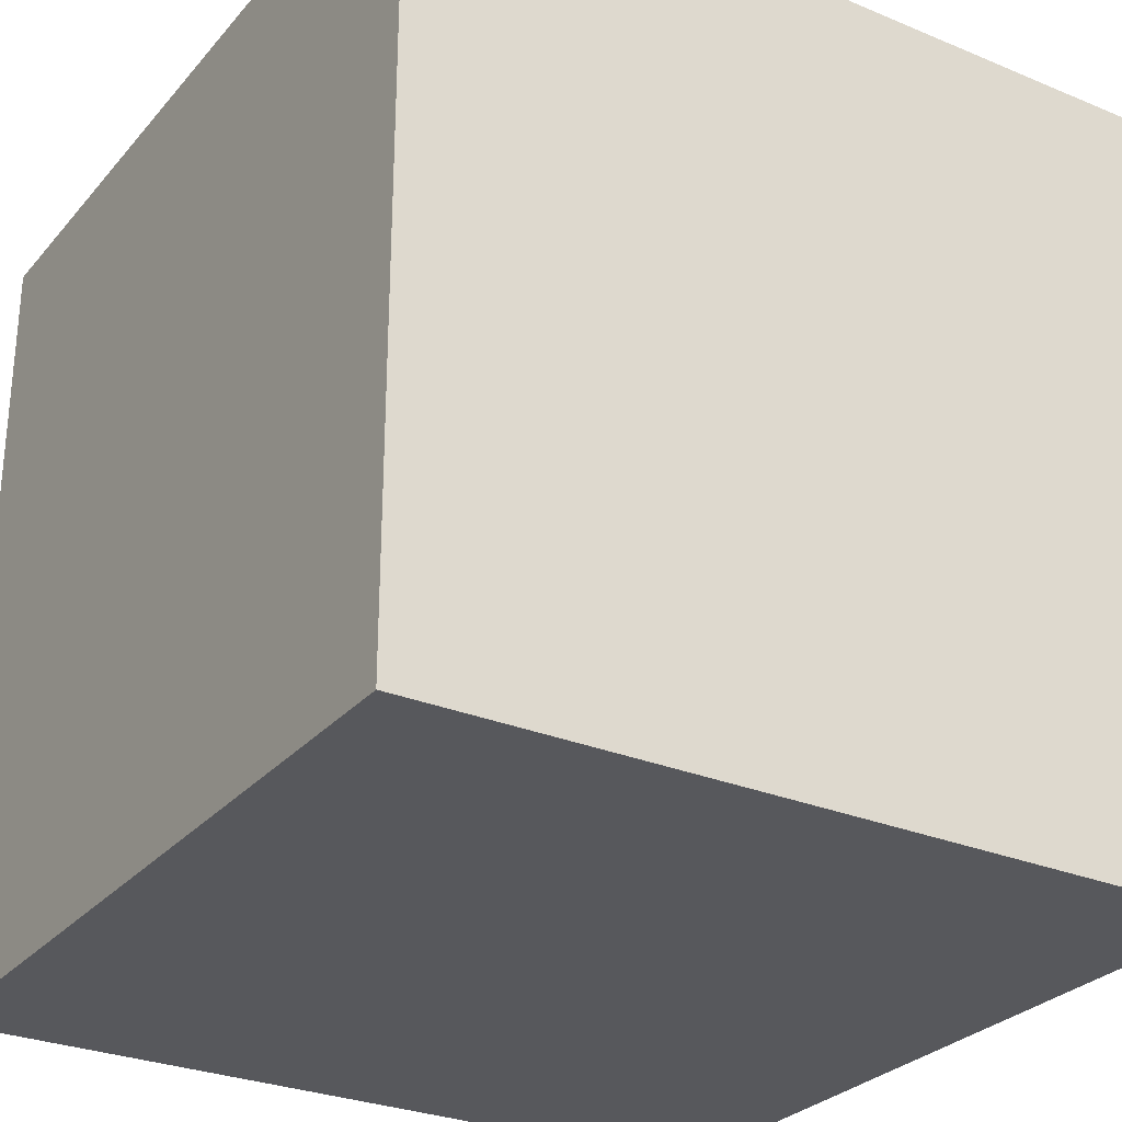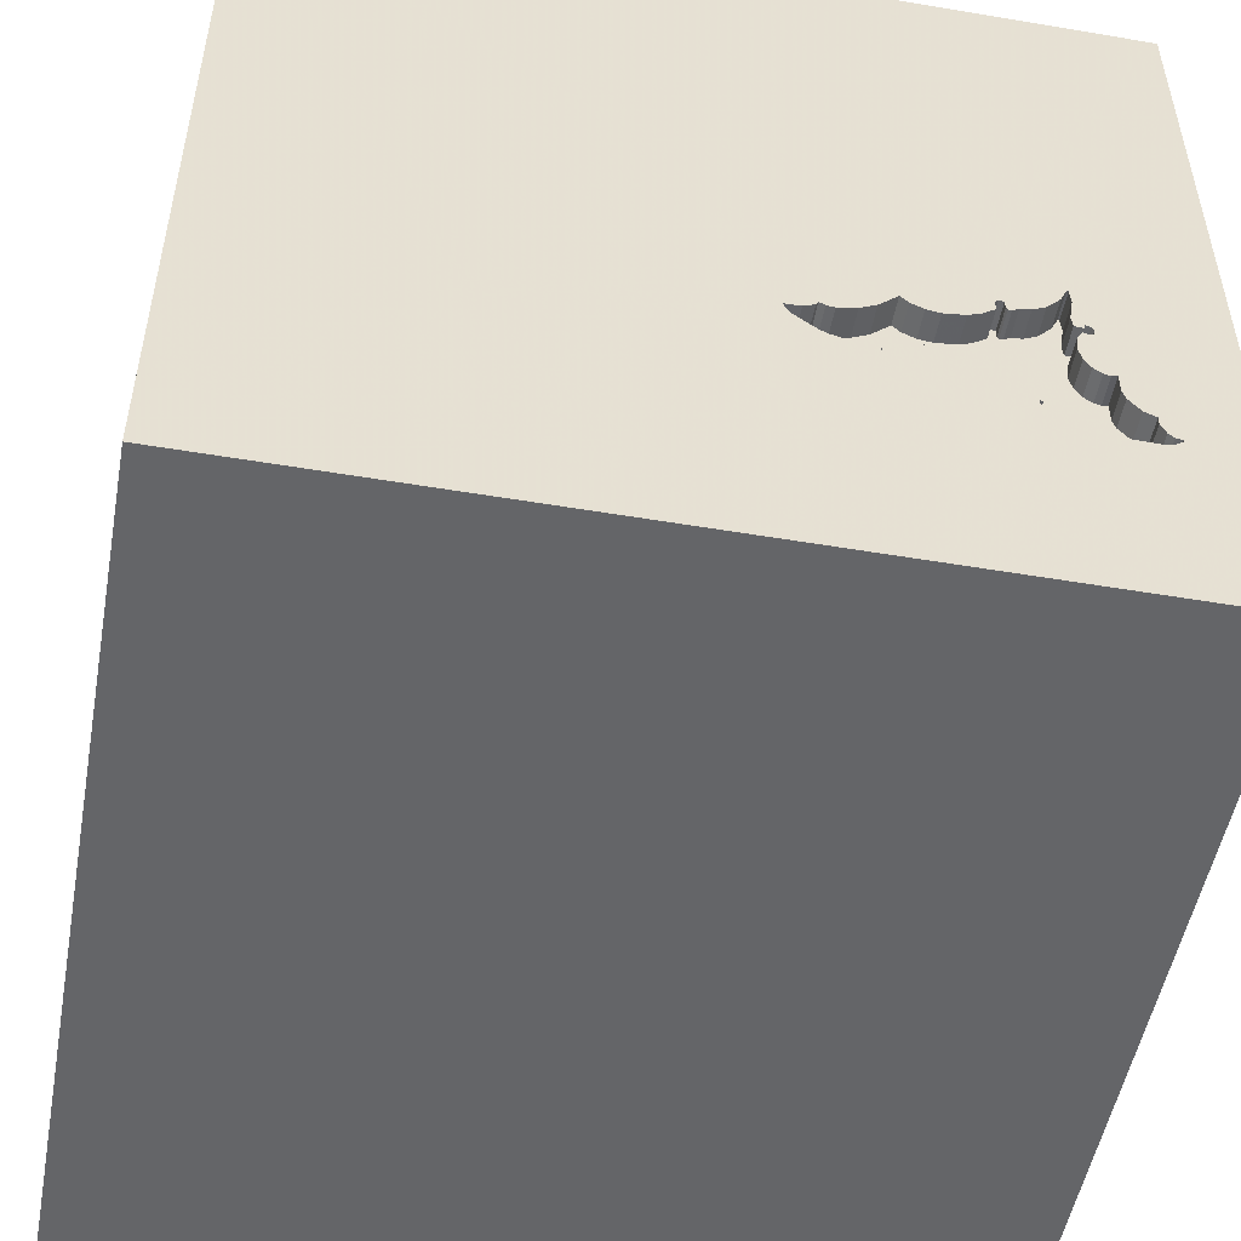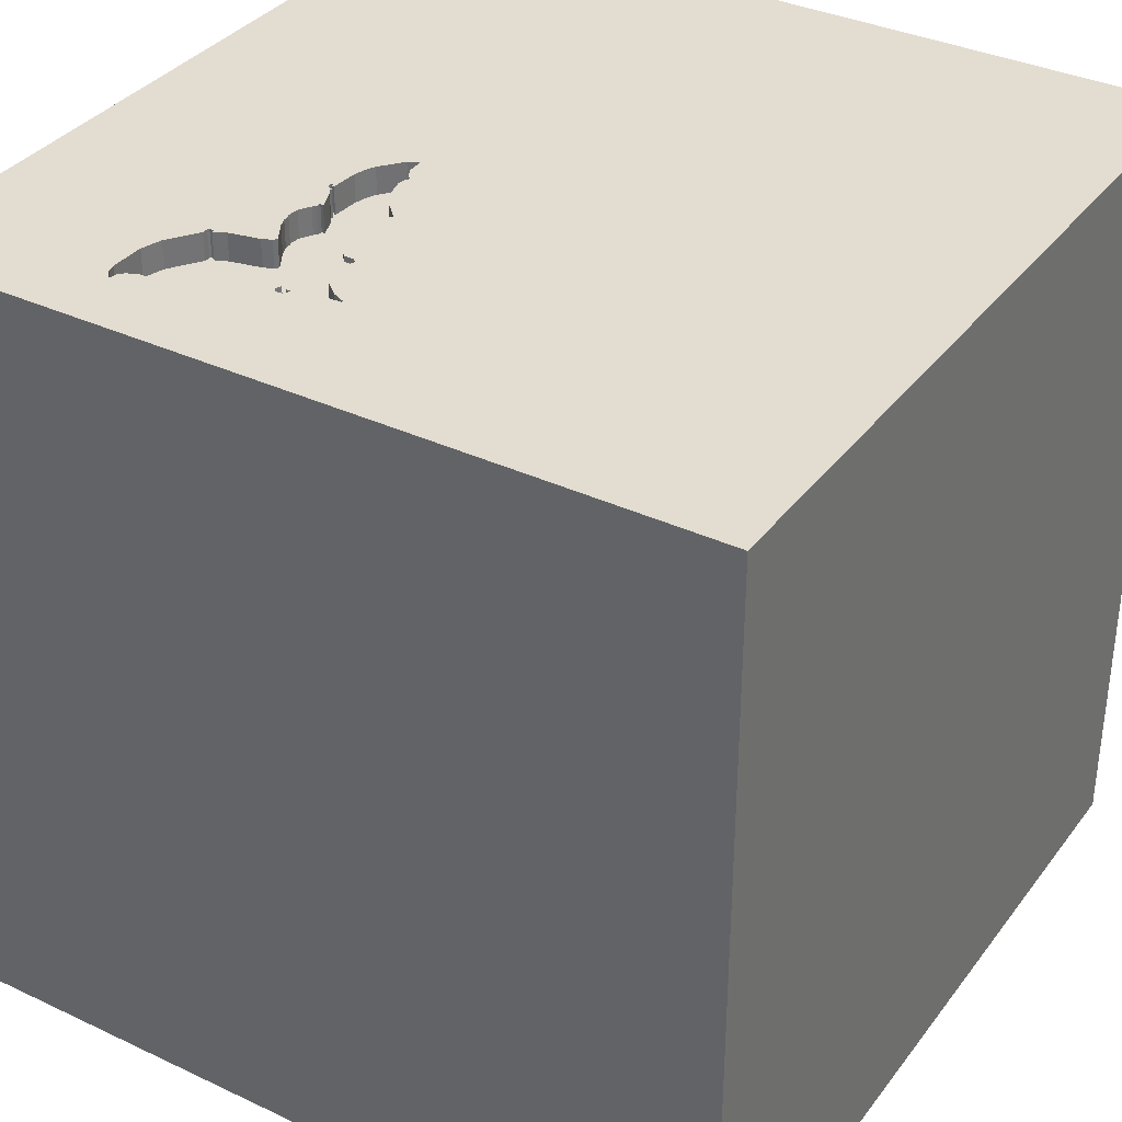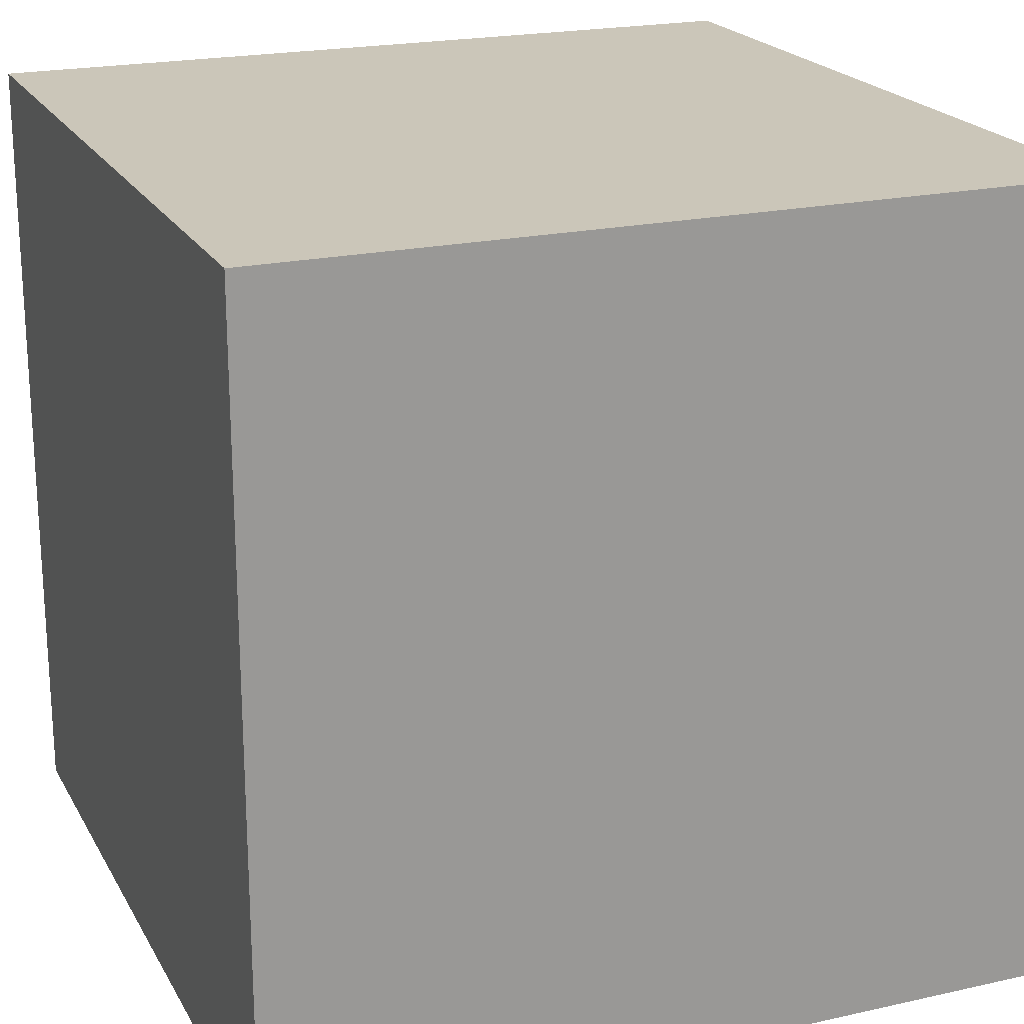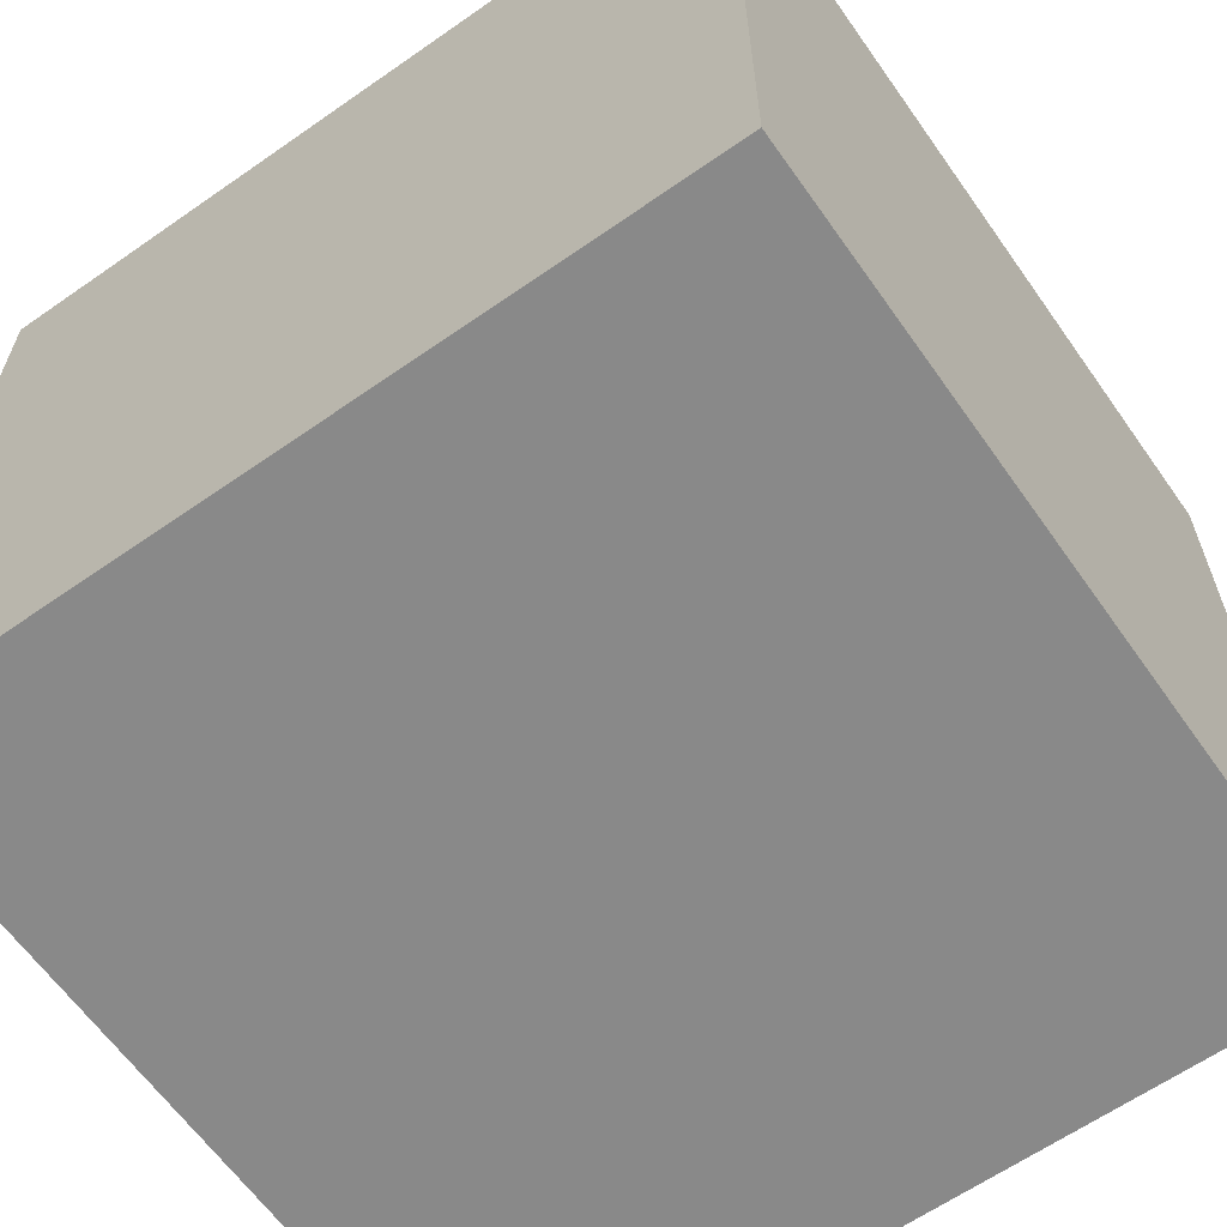
<metadata>
{"format":"obj","ext":"obj","renderer":"f3d","projection":"perspective","resolution":1024,"background":"white","views":[{"elev":-28.5,"azim":148.0,"up":"+Y"},{"elev":-51.5,"azim":169.6,"up":"+Z"},{"elev":35.4,"azim":-58.1,"up":"+Y"},{"elev":20.9,"azim":-21.9,"up":"+Z"},{"elev":-63.1,"azim":125.2,"up":"+Y"}]}
</metadata>
<code>
o bat_137
v -0.7924 1.5 -0.2387
v -0.7924 1.4 -0.2387
v -0.4486 1.5 -0.35
v -0.4486 1.4 -0.35
v -1.126 1.5 -0.6297
v -1.126 1.4 -0.6297
v -1.047 1.5 -0.2877
v -0.6342 1.5 -0.5637
v -0.2709 1.5 -0.397
v -0.2709 1.4 -0.397
v -0.8137 1.5 -0.5058
v -0.8137 1.4 -0.5058
v -0.4665 1.5 -0.5537
v -0.4665 1.4 -0.5537
v -0.7389 1.5 -0.5492
v -0.5929 1.5 -0.5391
v -1.02 1.5 -0.1208
v -1.02 1.4 -0.1208
v -0.6318 1.5 -0.3415
v -0.6318 1.4 -0.3415
v -0.3494 1.5 -0.5494
v -0.3494 1.4 -0.5494
v -1.037 1.5 -0.3268
v -1.204 1.5 -0.8254
v -1.08 1.5 -0.8229
v -0.9916 1.5 -0.1699
v -0.6771 -0 1.5
v -1.055 -1.5 -0.3385
v -1.006 1.5 -0.799
v -0.9443 1.5 -0.2238
v -0.9505 1.5 0.3906
v -0.8996 1.5 -0.7252
v -0.1514 -0.8048 -1.5
v -0.822 1.5 -0.26
v -0.1929 1.5 -0.4561
v -0.7049 1.5 -0.3307
v -0.2723 1.5 -0.5209
v -1.013 1.5 -0.3022
v -1.013 1.4 -0.3022
v -0.3926 1.5 -0.381
v -0.3926 1.4 -0.381
v 0.1562 -0.651 1.5
v 0.7682 0.7812 -1.5
v 0.1823 0.4818 1.5
v 0.4297 -0.2083 1.5
v 0.2604 1.172 1.5
v 0.4167 -1.5 0.599
v 0.5469 -1.5 -0.2083
v -0.1302 -1.5 -1.5
v 0.1562 -1.5 -0.4167
v 0.1302 -1.5 1.5
v 0.1302 1.5 -1.5
v 1.5 1.5 1.5
v -1.065 1.5 -0.2915
v -1.065 1.4 -0.2915
v -1.016 1.5 -0.2173
v -1.204 1.5 -0.7286
v -1.222 1.5 -0.7682
v -1.222 1.4 -0.7682
v -0.8258 1.5 -0.5169
v -1.115 1.5 -0.5961
v -1.115 1.4 -0.5961
v -0.8731 1.5 -0.7201
v -0.7049 1.4 -0.3307
v -0.563 1.5 -0.528
v -0.563 1.4 -0.528
v -0.9916 1.4 -0.17
v -0.2083 -1.146 1.5
v -0.05208 -0 1.5
v -0.2083 -1.5 -0.8333
v 0 -1.5 0.05208
v -0.1823 -1.5 0.7943
v -0.03906 -1.5 1.276
v -0.2083 -1.5 -1.25
v -0.1758 1.5 -0.4181
v -0.5306 1.5 -0.3027
v -0.6342 1.4 -0.5637
v -1.185 1.5 -0.6889
v -1.006 1.4 -0.799
v -0.1758 1.4 -0.4181
v -0.8795 1.5 -0.7245
v -0.8795 1.4 -0.7245
v -0.5685 1.5 -0.513
v -1.017 1.5 -0.4408
v -1.009 1.5 -0.259
v -1.022 1.5 -0.4637
v -1.241 1.5 -0.7852
v -1.241 1.4 -0.7852
v -1.011 1.5 -0.4162
v -0.8636 1.5 -0.6601
v -0.8636 1.4 -0.6601
v 1.042 0.4167 1.5
v 1.25 -0.1562 1.5
v 1.5 -1.5 1.5
v 1.094 -1.5 -0.02604
v 0.7039 1.5 -0.5452
v -0.5685 1.4 -0.513
v -0.822 1.4 -0.26
v -0.5847 1.5 -0.5278
v -1.072 1.5 -0.5228
v -0.4781 1.5 -0.5532
v -0.2052 1.5 -0.4172
v -0.2987 1.5 -0.3935
v -0.2987 1.4 -0.3935
v -0.7061 1.5 -0.5614
v -0.7061 1.4 -0.5614
v -0.827 1.5 -0.269
v -0.7474 1.5 -0.3111
v -0.5847 1.4 -0.5278
v -0.8847 1.5 -0.7018
v -0.8847 1.4 -0.7018
v -0.3267 1.5 -0.3978
v -1.024 1.5 -0.174
v -0.2788 1.5 -0.3827
v -1.009 1.4 -0.259
v -1.059 1.5 -0.3344
v -1.059 1.4 -0.3344
v -0.5859 -0.651 1.5
v -0.4818 -1.5 0.1823
v -0.4687 -1.5 -0.4167
v -0.3516 1.5 -0.944
v -1.5 0.1823 -1.094
v -1.5 0.4557 0.4427
v -1.5 0.4427 -0.1562
v -1.5 0.3385 1.055
v -1.5 0.2083 -0.5469
v -1.5 0.1042 -1.5
v -1.5 -0.1042 1.5
v -1.5 -0.1562 0.4687
v -1.5 -0.1823 1.146
v -1.5 1.289 0.3906
v -1.5 1.5 1.5
v -1.5 -0.625 0.2083
v -1.5 -0.3385 -0.2148
v -1.5 -1.5 0.1562
v -1.5 -1.5 -1.5
v -1.5 1.5 0.1302
v -1.5 -1.198 0.1823
v -1.5 -1.5 1.5
v -1.5 -1.198 -0.3906
v -1.5 -0.3125 -1.055
v -1.5 1.5 -1.5
v -1.072 1.4 -0.5228
v -1.264 1.5 -0.7966
v -1.264 1.4 -0.7966
v -1.074 1.5 -0.3082
v -1.264 1.5 -0.7904
v -1.264 1.4 -0.7904
v -0.7932 1.5 -0.2759
v -0.7932 1.4 -0.2759
v -0.2788 1.4 -0.3827
v -0.8035 1.5 -0.2267
v -0.8035 1.4 -0.2267
v -0.4503 1.5 -0.5567
v -0.4503 1.4 -0.5567
v -0.8404 1.5 -0.5504
v 1.5 -1.5 -1.5
v -0.5408 1.5 -0.3129
v -0.5015 1.5 -0.5383
v -1.037 1.4 -0.3268
v -1.046 1.5 -0.304
v -1.046 1.4 -0.304
v -0.862 1.5 -0.2536
v -0.862 1.4 -0.2536
v -0.4421 1.5 -0.5633
v -0.4421 1.4 -0.5633
v -0.8989 1.5 -0.249
v -0.8989 1.4 -0.249
v -0.7474 1.4 -0.3111
v -0.4781 1.4 -0.5532
v -1.022 1.4 -0.4637
v -1.236 1.5 -0.8179
v -0.6899 1.5 -0.5631
v -0.3267 1.4 -0.3978
v -1.013 1.5 -0.1226
v -1.013 1.4 -0.1226
v -0.874 1.5 -0.7038
v -1.236 1.4 -0.8179
v -0.2976 1.5 -0.5345
v -1.116 1.5 -0.5225
v 1.5 -0.778 0.7324
v 1.5 0.03052 -0.6517
v 1.5 1.5 -1.5
v 1.5 -1.5 -0.1302
v -0.2723 1.4 -0.5209
v -0.8126 1.5 -0.2286
v -1.095 1.5 -0.528
v -1.095 1.4 -0.528
v -1.276 -0.03906 1.5
v -1.211 -1.5 0.2604
v -1.302 1.5 0.1562
v -1.354 1.5 -0.7292
v -1.302 1.5 -0.4167
v -0.4512 1.5 -0.5761
v -0.4512 1.4 -0.5761
v -1.065 1.5 -0.3299
v -0.5842 1.5 -0.3343
v -0.5842 1.4 -0.3343
v -0.4483 1.5 -0.5638
v -0.4483 1.4 -0.5638
v -0.8404 1.4 -0.5504
v -0.5015 1.4 -0.5383
v -0.3255 0.7031 1.5
v -0.5141 1.5 -0.2861
v -1.204 1.4 -0.8254
v -1.024 1.4 -0.174
v -0.8731 1.4 -0.7201
v -1.047 1.4 -0.2877
v -0.2323 1.5 -0.4165
v -0.2323 1.4 -0.4165
v -1.044 1.5 -0.5007
v -1.017 1.5 -0.3617
v -1.017 1.4 -0.3617
v -1.074 1.4 -0.3082
v -0.8215 1.5 -0.2306
v -0.8215 1.4 -0.2306
v -0.5407 1.4 -0.3129
v 0.8333 -0.1562 1.5
v -0.874 1.4 -0.7038
v -0.5141 1.4 -0.2861
v -0.4834 1.5 -0.3161
v -0.8996 1.4 -0.7252
v -0.6799 1.5 -0.5641
v -0.6799 1.4 -0.5641
v -0.8394 1.5 -0.2701
v -0.8394 1.4 -0.2701
v -0.2976 1.4 -0.5345
v -0.4596 1.5 -0.5734
v -0.4596 1.4 -0.5734
v -1.011 1.4 -0.4162
v -1.204 1.4 -0.7286
v -1.072 1.5 -0.3253
v -1.072 1.4 -0.3253
v -1.205 1.5 -0.6984
v -0.7389 1.4 -0.5492
v -1.205 1.4 -0.6984
v -0.8258 1.4 -0.5169
v -0.68 1.5 -0.568
v -0.5929 1.4 -0.5391
v -1.165 1.5 -0.6792
v -1.165 1.4 -0.6792
v -1.145 1.5 -0.6547
v -1.116 1.4 -0.5225
v -0.4418 1.5 -0.5734
v -0.4418 1.4 -0.5734
v -0.3199 1.5 -0.5409
v -1.08 1.4 -0.8229
v -0.827 1.4 -0.269
v -0.68 1.4 -0.568
v -1.044 1.4 -0.5007
v -0.1929 1.4 -0.4561
v -0.9443 1.4 -0.2238
f 135 190 139
f 128 130 139
f 139 138 135
f 51 68 139
f 139 189 128
f 139 73 51
f 68 118 139
f 139 72 73
f 138 140 135
f 133 138 139
f 128 125 130
f 130 129 139
f 51 94 68
f 139 27 189
f 129 133 139
f 140 136 135
f 135 28 190
f 190 119 139
f 139 119 72
f 118 27 139
f 136 28 135
f 68 42 118
f 189 132 128
f 132 125 128
f 125 129 130
f 73 94 51
f 94 42 68
f 28 119 190
f 27 132 189
f 133 140 138
f 72 47 73
f 125 123 129
f 129 134 133
f 133 134 140
f 47 94 73
f 118 69 27
f 28 120 119
f 119 71 72
f 42 69 118
f 27 203 132
f 132 123 125
f 134 136 140
f 69 203 27
f 129 124 134
f 136 120 28
f 71 47 72
f 123 124 129
f 94 45 42
f 45 69 42
f 120 71 119
f 69 44 203
f 124 126 134
f 136 70 120
f 120 50 71
f 71 48 47
f 134 141 136
f 132 124 123
f 126 141 134
f 94 218 45
f 45 44 69
f 70 50 120
f 50 48 71
f 48 94 47
f 136 74 70
f 132 131 124
f 94 93 218
f 48 95 94
f 218 44 45
f 31 132 204
f 132 137 131
f 126 122 141
f 141 127 136
f 218 92 44
f 44 46 203
f 203 46 132
f 31 137 132
f 33 136 127
f 136 49 74
f 70 157 50
f 191 137 31
f 131 142 124
f 124 142 126
f 33 49 136
f 157 48 50
f 94 53 93
f 122 127 141
f 181 53 94
f 93 92 218
f 92 53 44
f 53 46 44
f 46 53 132
f 204 132 53
f 126 142 122
f 74 157 70
f 95 184 94
f 181 94 184
f 48 157 95
f 137 142 131
f 53 92 93
f 31 204 76
f 31 108 1
f 31 1 152
f 152 186 31
f 113 56 191
f 31 30 26
f 17 113 191
f 17 191 31
f 31 26 175
f 31 175 17
f 193 137 191
f 49 157 74
f 157 184 95
f 53 181 182
f 96 75 204
f 75 114 204
f 204 114 221
f 158 108 31
f 31 76 158
f 108 149 1
f 31 186 215
f 107 225 163
f 31 215 34
f 167 30 31
f 31 34 107
f 163 167 31
f 31 107 163
f 193 191 56
f 38 161 7
f 56 85 38
f 56 38 7
f 54 146 193
f 56 7 54
f 193 56 54
f 142 127 122
f 182 181 184
f 75 96 35
f 75 102 114
f 40 3 221
f 221 114 103
f 103 112 40
f 103 40 221
f 108 158 197
f 108 197 19
f 108 19 36
f 232 196 116
f 193 146 232
f 89 84 193
f 193 232 116
f 212 89 193
f 116 23 212
f 193 116 212
f 96 37 35
f 114 102 209
f 114 209 9
f 211 100 180
f 180 193 84
f 211 180 84
f 84 86 211
f 193 142 137
f 179 37 96
f 100 187 180
f 193 180 242
f 242 240 78
f 193 242 78
f 192 142 193
f 142 33 127
f 33 157 49
f 179 96 121
f 121 246 179
f 61 5 242
f 180 61 242
f 192 193 78
f 192 78 234
f 192 234 57
f 43 33 142
f 21 246 121
f 101 13 228
f 199 154 21
f 159 101 228
f 165 199 21
f 121 159 228
f 165 21 121
f 244 165 121
f 121 228 194
f 194 244 121
f 192 57 58
f 172 24 142
f 192 58 87
f 172 142 192
f 144 172 192
f 192 87 147
f 192 147 144
f 182 184 157
f 25 29 142
f 142 24 25
f 173 223 238
f 121 173 238
f 65 83 159
f 121 238 8
f 65 159 121
f 16 99 65
f 121 8 16
f 121 16 65
f 121 15 105
f 121 105 173
f 32 121 29
f 121 142 29
f 96 204 53
f 15 121 156
f 60 11 15
f 156 60 15
f 90 156 121
f 177 110 90
f 121 32 81
f 63 177 90
f 121 81 63
f 121 63 90
f 52 121 96
f 52 43 142
f 183 53 182
f 183 96 53
f 183 52 96
f 52 142 121
f 183 43 52
f 183 33 43
f 183 157 33
f 183 182 157
f 148 88 145
f 88 148 87
f 144 147 148
f 148 145 144
f 145 88 178
f 147 87 148
f 87 58 88
f 172 144 145
f 145 178 172
f 205 178 88
f 59 88 58
f 24 172 178
f 178 205 24
f 59 205 88
f 231 205 59
f 231 59 58
f 58 57 231
f 205 247 24
f 205 231 247
f 57 234 231
f 25 24 247
f 241 247 231
f 236 231 234
f 247 79 25
f 247 241 79
f 241 231 236
f 236 234 78
f 29 25 79
f 241 6 79
f 78 240 241
f 241 236 78
f 32 29 79
f 79 222 32
f 242 5 6
f 6 241 242
f 6 222 79
f 241 240 242
f 5 61 6
f 222 6 62
f 81 32 222
f 222 82 81
f 62 6 61
f 111 222 62
f 111 82 222
f 61 180 62
f 91 111 62
f 63 81 82
f 82 207 63
f 207 82 111
f 243 62 180
f 90 110 111
f 111 91 90
f 91 62 143
f 111 219 207
f 62 243 188
f 110 177 111
f 250 91 143
f 188 143 62
f 207 219 63
f 219 111 177
f 180 187 188
f 188 243 180
f 91 201 156
f 156 90 91
f 250 201 91
f 250 143 211
f 143 188 100
f 177 63 219
f 187 100 188
f 201 250 171
f 100 211 143
f 211 86 250
f 201 237 156
f 201 171 237
f 171 250 86
f 60 156 237
f 237 171 230
f 171 86 84
f 237 12 60
f 12 237 230
f 84 89 230
f 230 171 84
f 11 60 12
f 230 226 12
f 12 235 11
f 213 226 230
f 226 169 12
f 89 212 213
f 213 230 89
f 15 11 235
f 64 235 12
f 168 226 213
f 226 150 169
f 12 169 64
f 212 23 213
f 235 106 15
f 64 20 235
f 226 168 164
f 213 39 168
f 248 150 226
f 169 150 108
f 64 169 108
f 108 36 64
f 160 213 23
f 105 15 106
f 106 235 20
f 36 19 20
f 20 64 36
f 163 225 226
f 226 164 163
f 167 163 164
f 164 168 167
f 213 160 39
f 168 39 252
f 150 248 98
f 248 226 107
f 149 108 150
f 23 116 160
f 173 105 106
f 106 224 173
f 106 20 224
f 225 107 226
f 39 160 162
f 30 167 168
f 168 252 30
f 252 39 115
f 150 98 2
f 98 248 34
f 107 34 248
f 1 149 150
f 150 2 1
f 117 160 116
f 224 223 173
f 20 109 224
f 19 197 198
f 198 20 19
f 39 162 38
f 117 162 160
f 252 115 67
f 115 39 85
f 2 98 216
f 116 196 117
f 238 223 224
f 224 249 238
f 97 109 20
f 77 224 109
f 97 20 198
f 161 38 162
f 38 85 39
f 162 117 233
f 26 30 252
f 252 67 26
f 115 206 67
f 115 85 56
f 153 2 216
f 34 215 216
f 216 98 34
f 152 1 2
f 2 153 152
f 196 232 233
f 233 117 196
f 224 77 249
f 66 109 97
f 77 109 239
f 198 4 97
f 197 158 217
f 217 198 197
f 7 161 162
f 162 208 7
f 162 233 214
f 56 113 206
f 206 115 56
f 176 67 206
f 186 152 153
f 153 216 186
f 216 215 186
f 232 146 233
f 8 238 249
f 249 77 8
f 109 66 99
f 66 97 83
f 83 65 66
f 77 239 8
f 239 109 16
f 217 4 198
f 202 97 4
f 217 158 76
f 162 55 208
f 55 162 214
f 214 233 146
f 67 176 26
f 18 176 206
f 65 99 66
f 99 16 109
f 16 8 239
f 4 217 220
f 97 202 159
f 159 83 97
f 41 202 4
f 220 217 76
f 76 204 220
f 54 7 208
f 208 55 54
f 146 54 55
f 55 214 146
f 175 26 176
f 113 17 18
f 18 206 113
f 17 175 176
f 176 18 17
f 221 3 4
f 4 220 221
f 202 41 14
f 41 4 40
f 220 204 221
f 3 40 4
f 202 170 159
f 14 170 202
f 155 14 41
f 40 112 41
f 101 159 170
f 170 14 101
f 229 14 155
f 41 22 155
f 174 41 112
f 13 101 14
f 228 13 14
f 14 229 228
f 200 229 155
f 41 174 22
f 21 154 155
f 155 22 21
f 112 103 174
f 200 195 229
f 154 199 200
f 200 155 154
f 227 22 174
f 104 174 103
f 194 228 229
f 229 195 194
f 245 195 200
f 246 21 22
f 22 227 246
f 227 174 185
f 174 104 185
f 103 114 104
f 195 245 194
f 200 166 245
f 199 165 166
f 166 200 199
f 227 179 246
f 37 179 227
f 227 185 37
f 104 10 185
f 151 104 114
f 244 194 245
f 165 244 245
f 245 166 165
f 104 151 10
f 10 210 185
f 185 251 37
f 114 9 10
f 10 151 114
f 9 209 210
f 210 10 9
f 185 210 251
f 35 37 251
f 210 209 102
f 210 80 251
f 251 80 35
f 102 75 80
f 80 210 102
f 75 35 80

</code>
